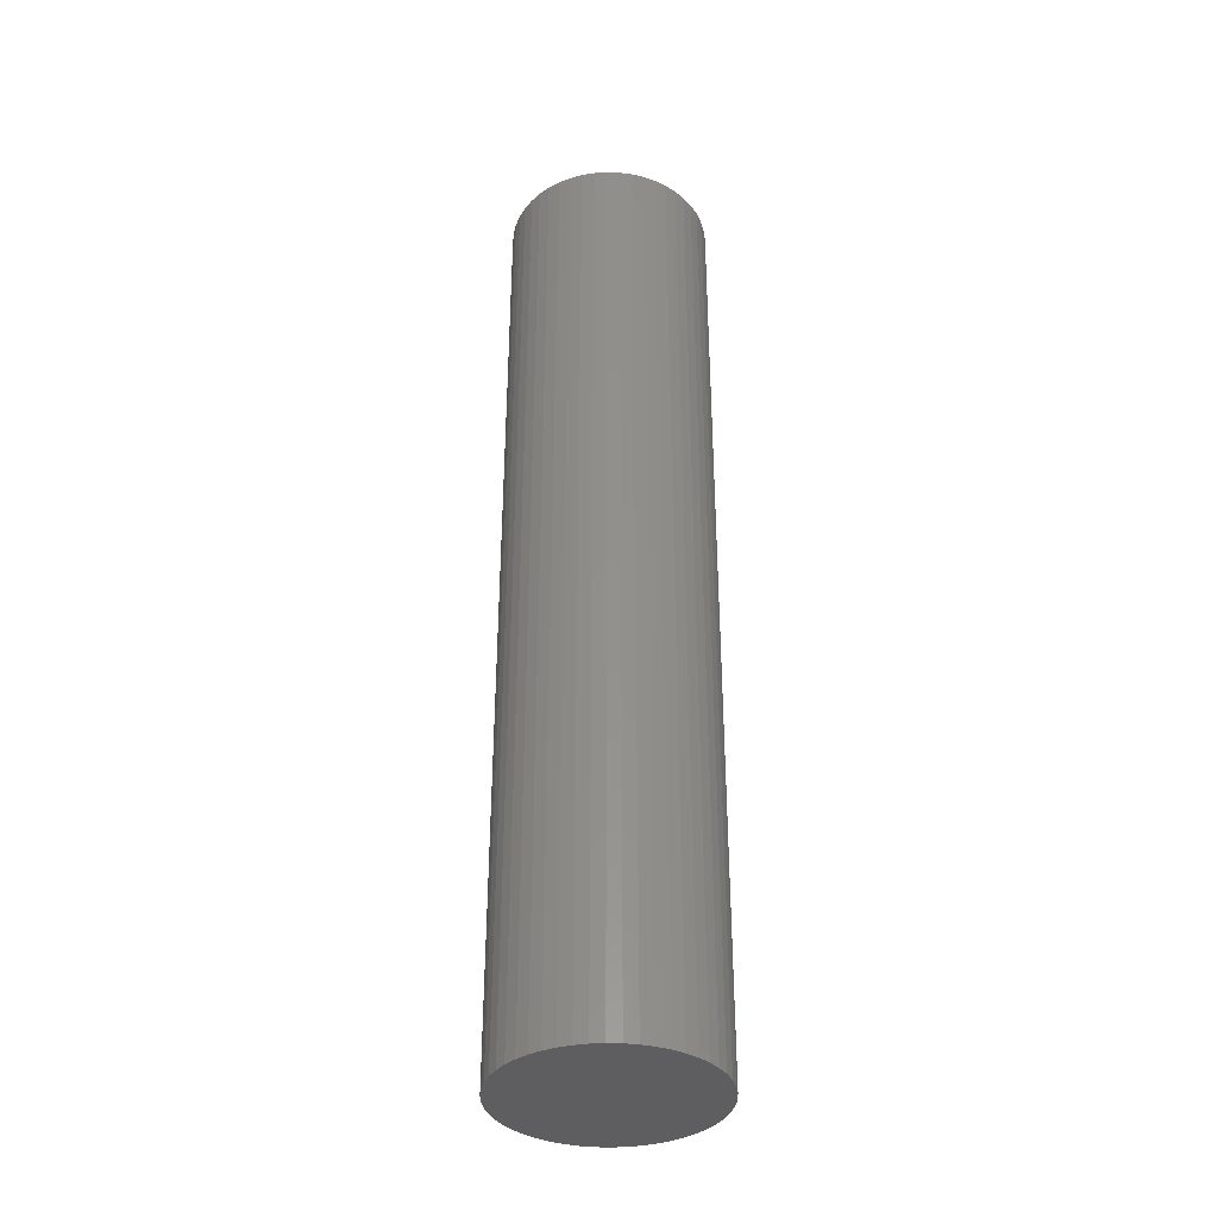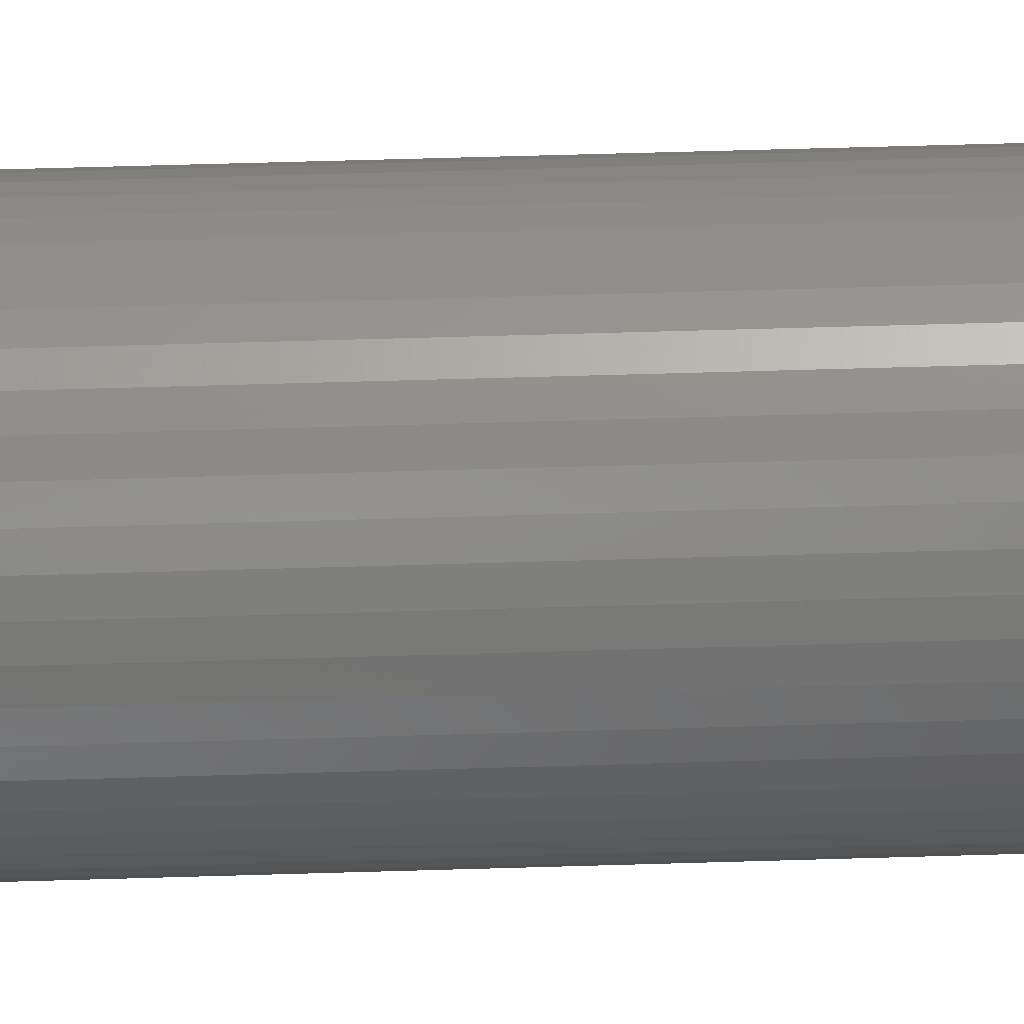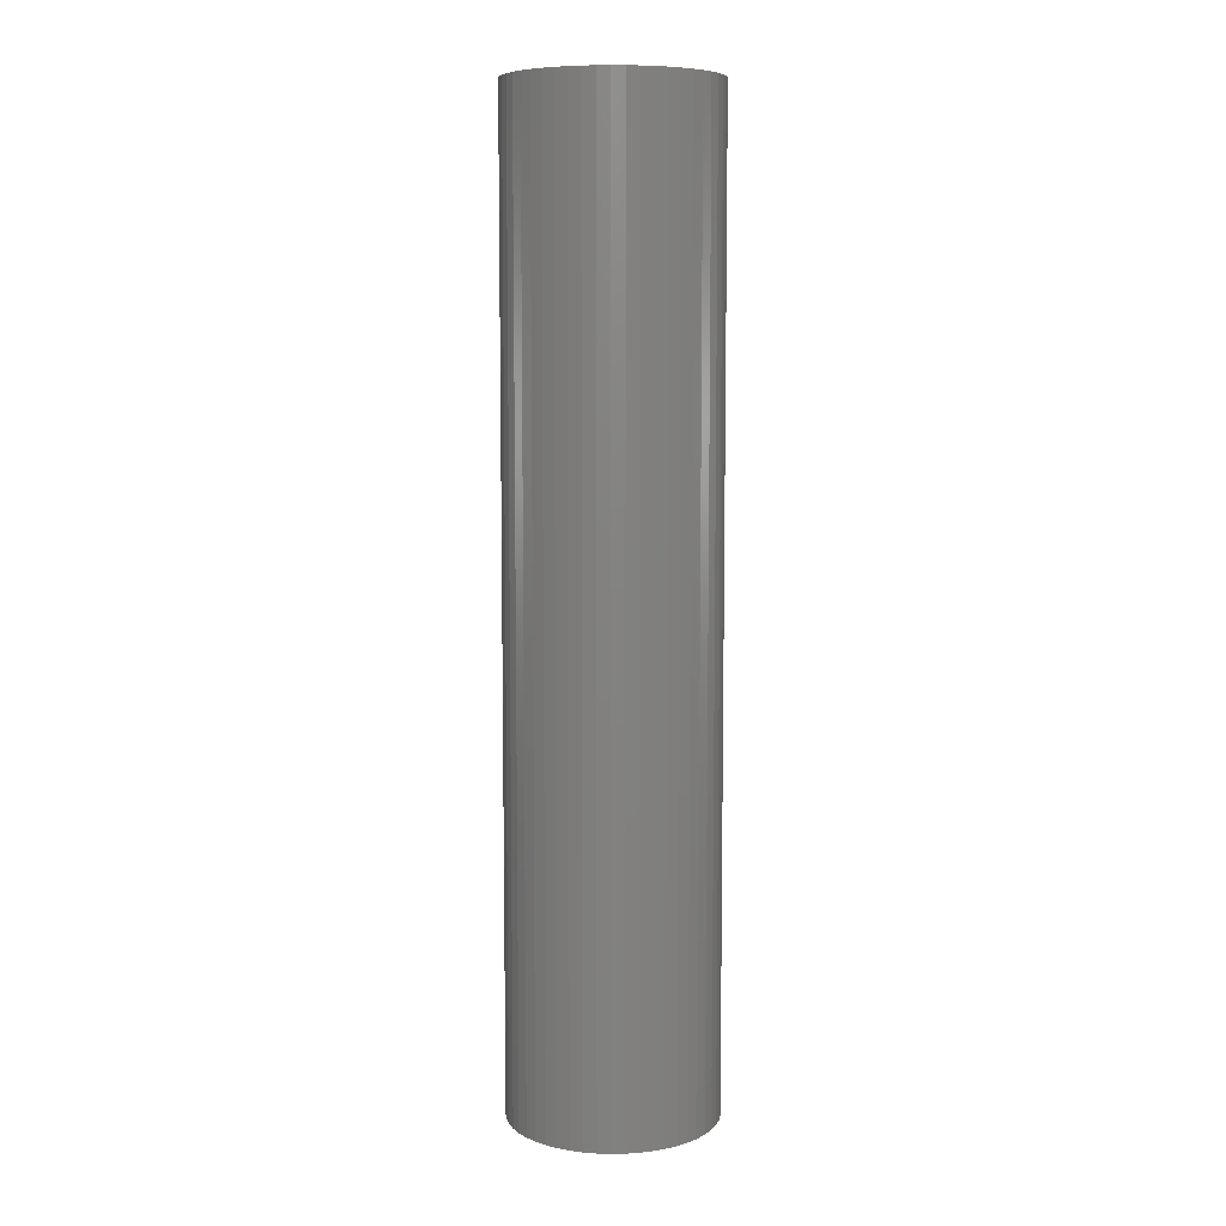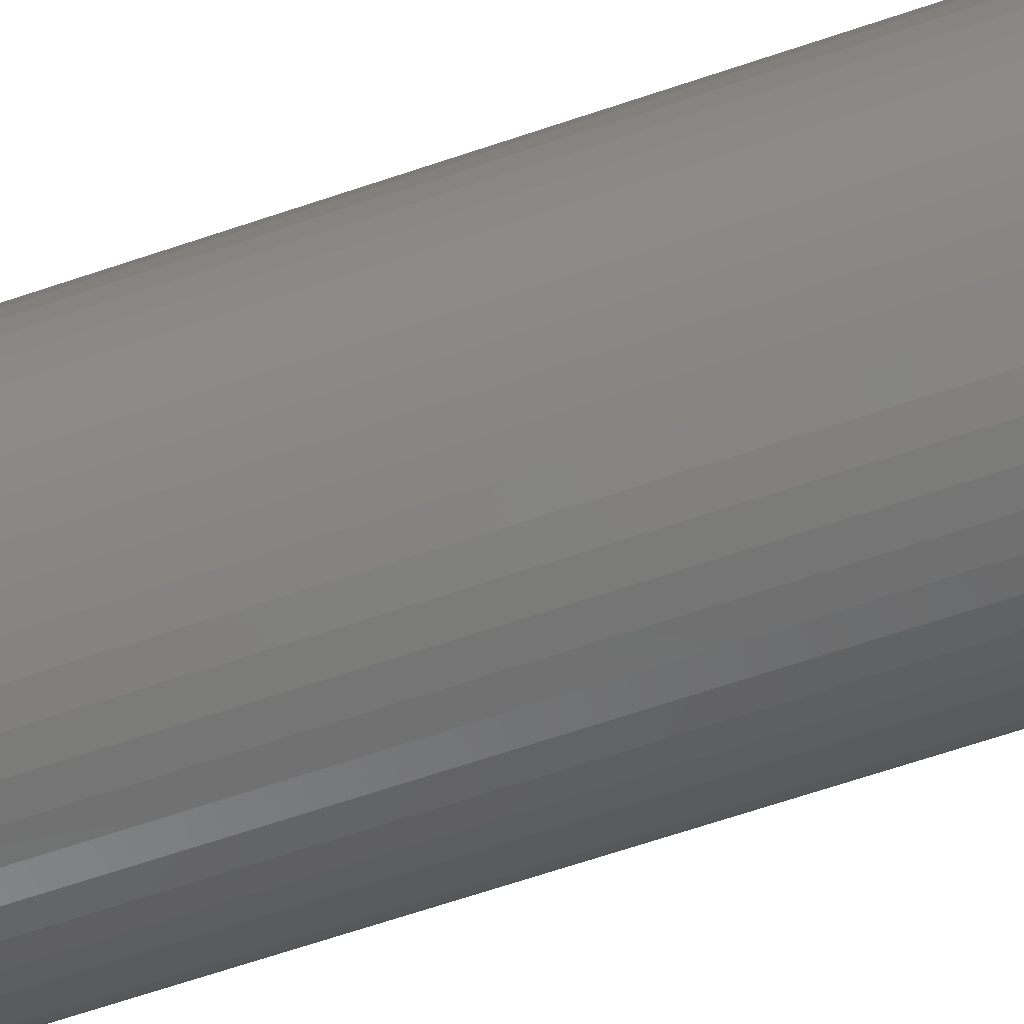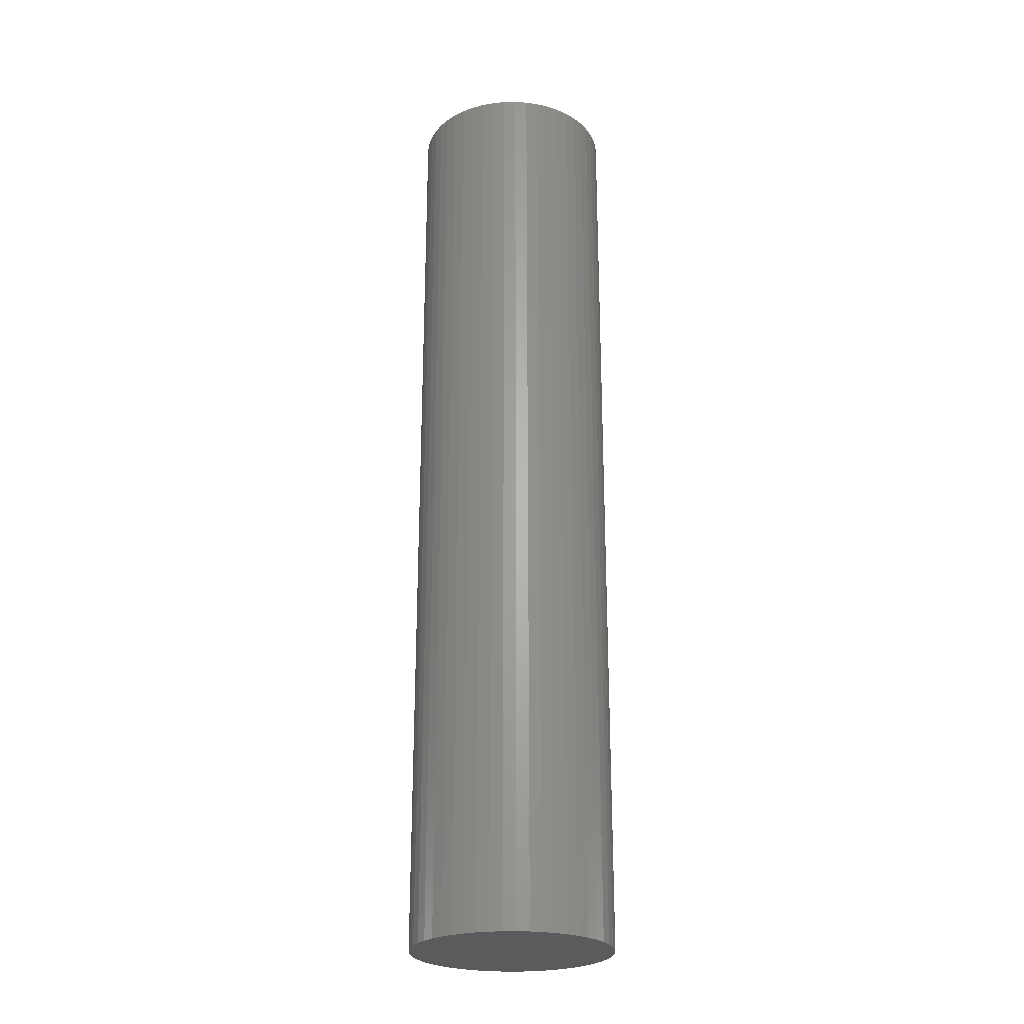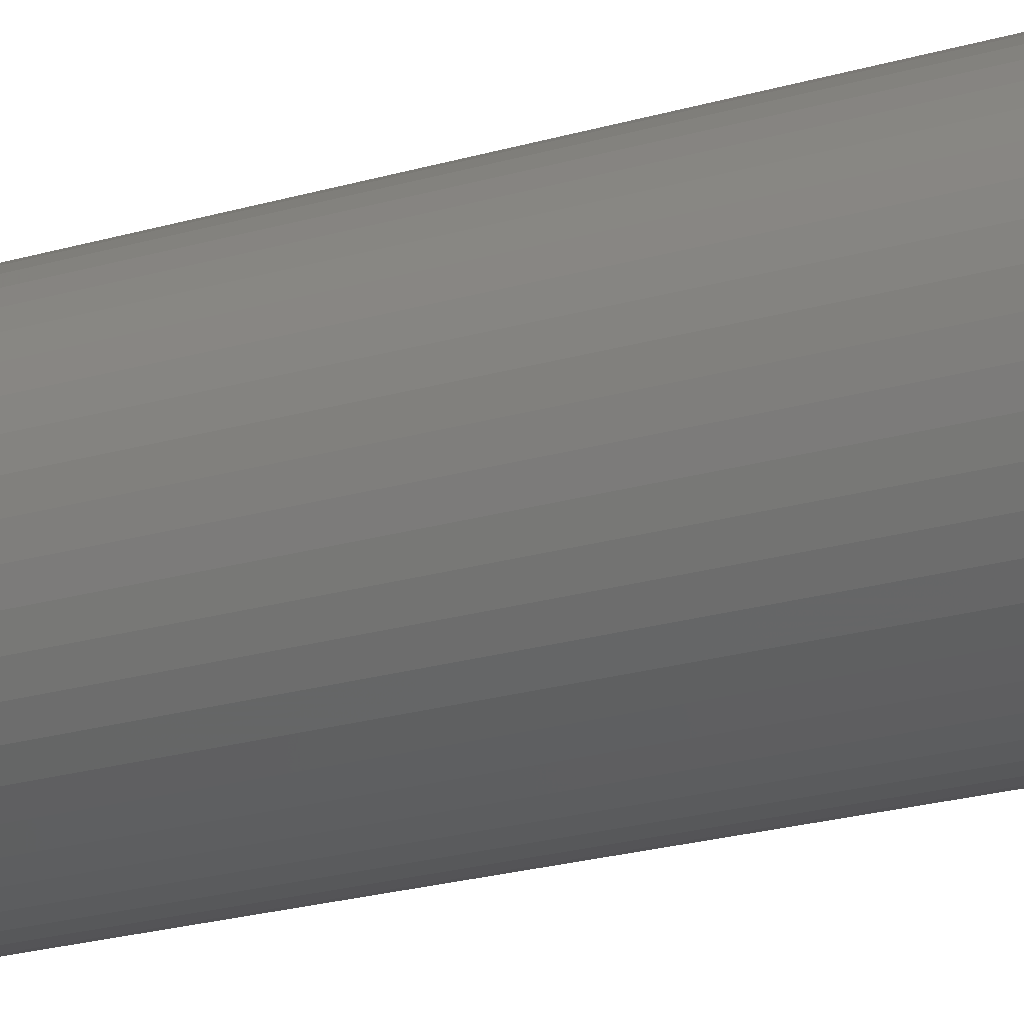
<metadata>
{"format":"stl","ext":"stl","renderer":"f3d","projection":"perspective","resolution":1024,"background":"white","views":[{"elev":-36.3,"azim":120.1,"up":"+Z"},{"elev":58.1,"azim":88.2,"up":"+Y"},{"elev":7.9,"azim":-139.4,"up":"+Z"},{"elev":-61.5,"azim":109.5,"up":"+Y"},{"elev":-25.0,"azim":1.4,"up":"+Z"},{"elev":-18.9,"azim":-59.0,"up":"+Y"}]}
</metadata>
<code>
# stl→obj: 100 verts, 196 faces
v 5.85 0 27.5
v 5.804 0.7332 -27.5
v 5.804 0.7332 27.5
v 5.85 0 -27.5
v 5.666 1.455 -27.5
v 5.666 1.455 27.5
v -5.85 0 -27.5
v -5.804 0.7332 27.5
v -5.804 0.7332 -27.5
v -5.85 0 27.5
v 0.3673 5.838 -27.5
v -0.3673 5.838 27.5
v 0.3673 5.838 27.5
v -0.3673 5.838 -27.5
v 5.804 -0.7332 -27.5
v 5.666 -1.455 -27.5
v 5.439 -2.154 -27.5
v 5.439 2.154 -27.5
v 5.126 -2.818 -27.5
v 5.126 2.818 -27.5
v 4.733 -3.439 -27.5
v 4.733 3.439 -27.5
v 4.264 -4.005 -27.5
v 4.264 4.005 -27.5
v 3.729 -4.508 -27.5
v 3.729 4.508 -27.5
v 3.135 -4.939 -27.5
v 3.135 4.939 -27.5
v 2.491 -5.293 -27.5
v 2.491 5.293 -27.5
v 1.808 -5.564 -27.5
v 1.808 5.564 -27.5
v 1.096 -5.746 -27.5
v 1.096 5.746 -27.5
v 0.3673 -5.838 -27.5
v -0.3673 -5.838 -27.5
v -1.096 -5.746 -27.5
v -1.096 5.746 -27.5
v -1.808 -5.564 -27.5
v -1.808 5.564 -27.5
v -2.491 -5.293 -27.5
v -2.491 5.293 -27.5
v -3.135 -4.939 -27.5
v -3.135 4.939 -27.5
v -3.729 -4.508 -27.5
v -3.729 4.508 -27.5
v -4.264 -4.005 -27.5
v -4.264 4.005 -27.5
v -4.733 -3.439 -27.5
v -4.733 3.439 -27.5
v -5.126 -2.818 -27.5
v -5.126 2.818 -27.5
v -5.439 -2.154 -27.5
v -5.439 2.154 -27.5
v -5.666 -1.455 -27.5
v -5.666 1.455 -27.5
v -5.804 -0.7332 -27.5
v 4.264 -4.005 27.5
v 3.729 -4.508 27.5
v 3.729 4.508 27.5
v 4.264 4.005 27.5
v -4.264 4.005 27.5
v -3.729 4.508 27.5
v -2.491 5.293 27.5
v -1.808 5.564 27.5
v 5.439 2.154 27.5
v 5.126 2.818 27.5
v 1.808 5.564 27.5
v 2.491 5.293 27.5
v 3.135 4.939 27.5
v -5.126 2.818 27.5
v -5.439 2.154 27.5
v -4.733 3.439 27.5
v 5.804 -0.7332 27.5
v 5.666 -1.455 27.5
v 5.439 -2.154 27.5
v 5.126 -2.818 27.5
v 4.733 3.439 27.5
v 4.733 -3.439 27.5
v 3.135 -4.939 27.5
v 2.491 -5.293 27.5
v 1.808 -5.564 27.5
v 1.096 5.746 27.5
v 1.096 -5.746 27.5
v 0.3673 -5.838 27.5
v -0.3673 -5.838 27.5
v -1.096 5.746 27.5
v -1.096 -5.746 27.5
v -1.808 -5.564 27.5
v -2.491 -5.293 27.5
v -3.135 4.939 27.5
v -3.135 -4.939 27.5
v -3.729 -4.508 27.5
v -4.264 -4.005 27.5
v -4.733 -3.439 27.5
v -5.126 -2.818 27.5
v -5.439 -2.154 27.5
v -5.666 1.455 27.5
v -5.666 -1.455 27.5
v -5.804 -0.7332 27.5
f 1 2 3
f 2 1 4
f 3 5 6
f 5 3 2
f 7 8 9
f 8 7 10
f 11 12 13
f 12 11 14
f 15 2 4
f 16 2 15
f 16 5 2
f 17 5 16
f 17 18 5
f 19 18 17
f 19 20 18
f 21 20 19
f 21 22 20
f 23 22 21
f 23 24 22
f 25 24 23
f 25 26 24
f 27 26 25
f 27 28 26
f 29 28 27
f 29 30 28
f 31 30 29
f 31 32 30
f 33 32 31
f 33 34 32
f 35 34 33
f 35 11 34
f 36 11 35
f 36 14 11
f 37 14 36
f 37 38 14
f 39 38 37
f 39 40 38
f 41 40 39
f 41 42 40
f 43 42 41
f 43 44 42
f 45 44 43
f 45 46 44
f 47 46 45
f 47 48 46
f 49 48 47
f 49 50 48
f 51 50 49
f 51 52 50
f 53 52 51
f 53 54 52
f 55 54 53
f 55 56 54
f 57 56 55
f 57 9 56
f 9 57 7
f 25 58 59
f 58 25 23
f 24 60 61
f 60 24 26
f 46 62 63
f 62 46 48
f 40 64 65
f 64 40 42
f 66 20 67
f 20 66 18
f 30 68 69
f 68 30 32
f 28 69 70
f 69 28 30
f 54 71 52
f 71 54 72
f 50 62 48
f 62 50 73
f 3 74 1
f 6 74 3
f 6 75 74
f 66 75 6
f 66 76 75
f 67 76 66
f 67 77 76
f 78 77 67
f 78 79 77
f 61 79 78
f 61 58 79
f 60 58 61
f 60 59 58
f 70 59 60
f 70 80 59
f 69 80 70
f 69 81 80
f 68 81 69
f 68 82 81
f 83 82 68
f 83 84 82
f 13 84 83
f 13 85 84
f 12 85 13
f 12 86 85
f 87 86 12
f 87 88 86
f 65 88 87
f 65 89 88
f 64 89 65
f 64 90 89
f 91 90 64
f 91 92 90
f 63 92 91
f 63 93 92
f 62 93 63
f 62 94 93
f 73 94 62
f 73 95 94
f 71 95 73
f 71 96 95
f 72 96 71
f 72 97 96
f 98 97 72
f 98 99 97
f 8 99 98
f 8 100 99
f 100 8 10
f 14 87 12
f 87 14 38
f 31 81 82
f 81 31 29
f 67 22 78
f 22 67 20
f 32 83 68
f 83 32 34
f 26 70 60
f 70 26 28
f 56 72 54
f 72 56 98
f 42 91 64
f 91 42 44
f 74 4 1
f 4 74 15
f 79 19 77
f 19 79 21
f 75 15 74
f 15 75 16
f 47 93 94
f 93 47 45
f 51 97 53
f 97 51 96
f 47 95 49
f 95 47 94
f 36 85 86
f 85 36 35
f 29 80 81
f 80 29 27
f 6 18 66
f 18 6 5
f 78 24 61
f 24 78 22
f 34 13 83
f 13 34 11
f 52 73 50
f 73 52 71
f 9 98 56
f 98 9 8
f 44 63 91
f 63 44 46
f 38 65 87
f 65 38 40
f 58 21 79
f 21 58 23
f 77 17 76
f 17 77 19
f 41 89 90
f 89 41 39
f 53 99 55
f 99 53 97
f 55 100 57
f 100 55 99
f 57 10 7
f 10 57 100
f 33 82 84
f 82 33 31
f 35 84 85
f 84 35 33
f 76 16 75
f 16 76 17
f 37 86 88
f 86 37 36
f 43 90 92
f 90 43 41
f 49 96 51
f 96 49 95
f 27 59 80
f 59 27 25
f 39 88 89
f 88 39 37
f 45 92 93
f 92 45 43

</code>
